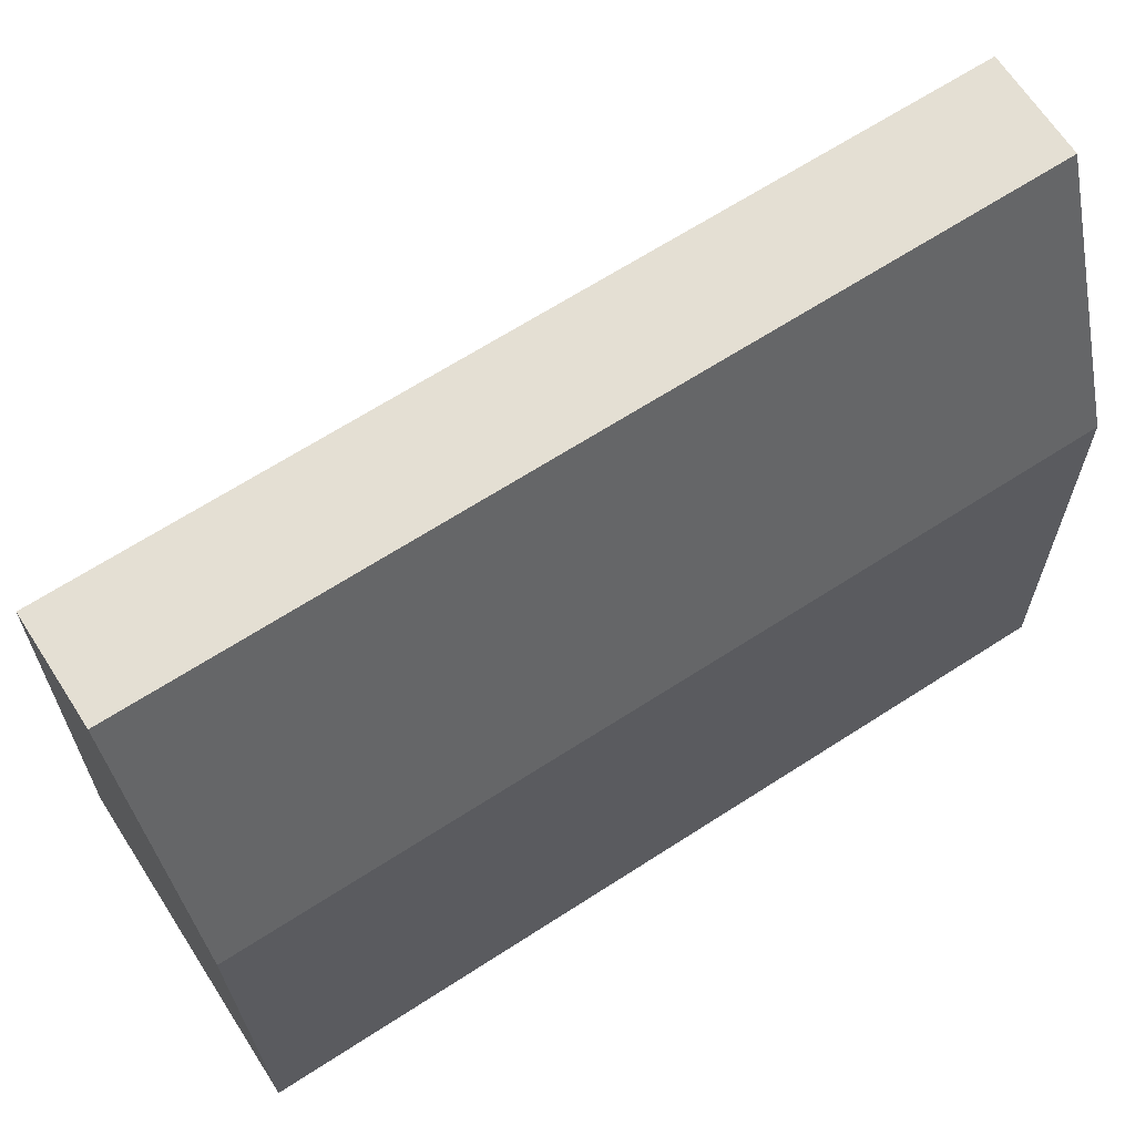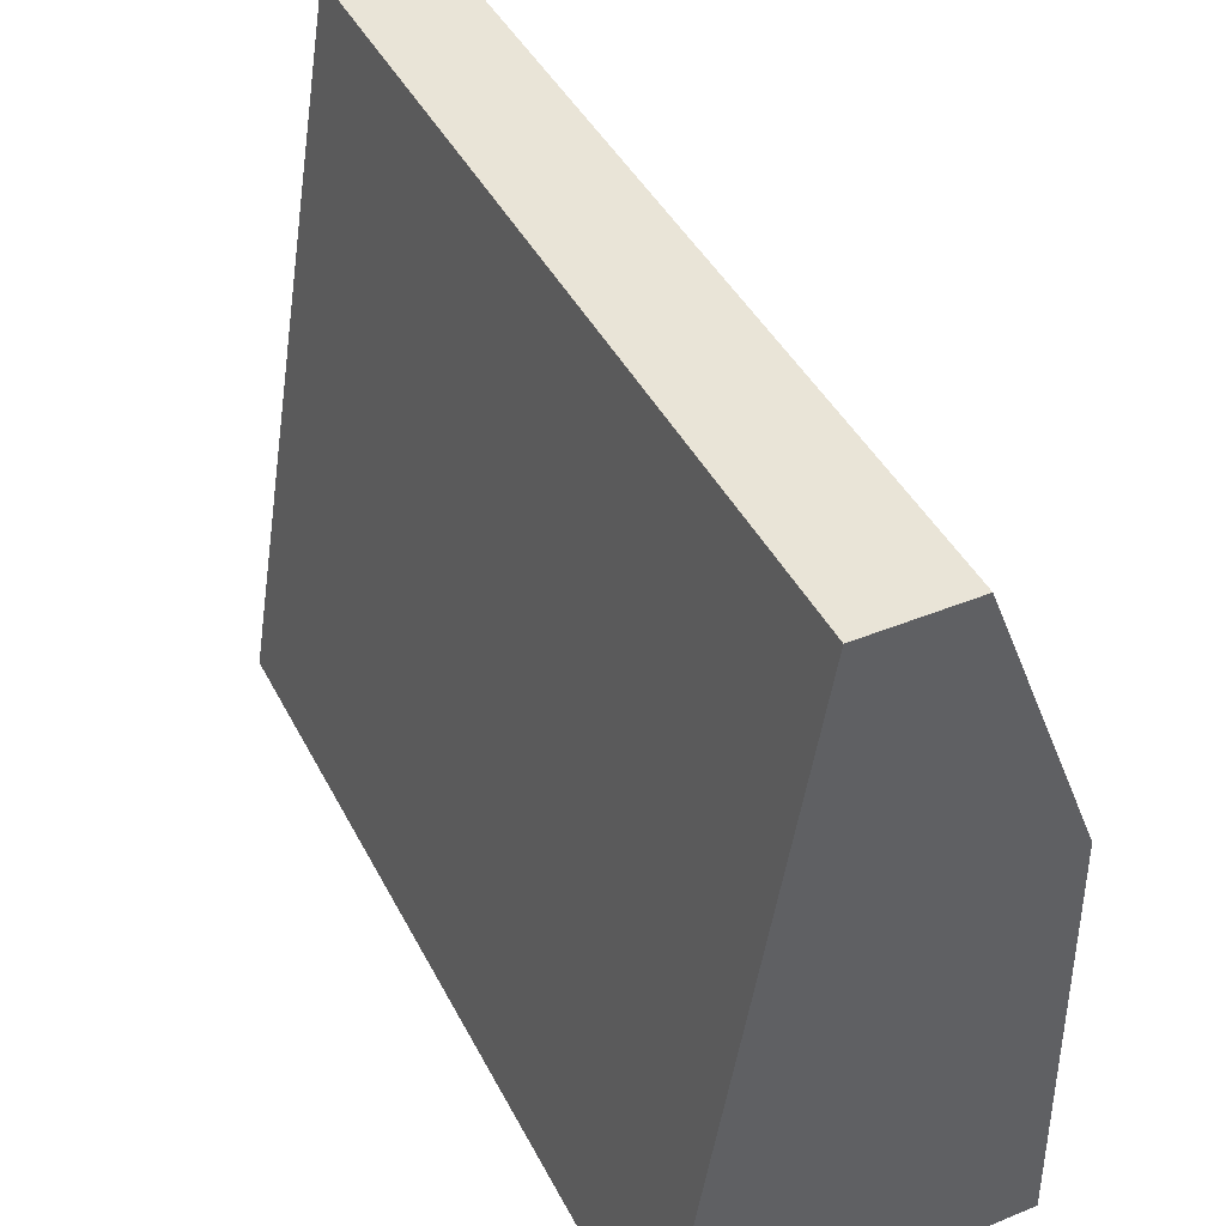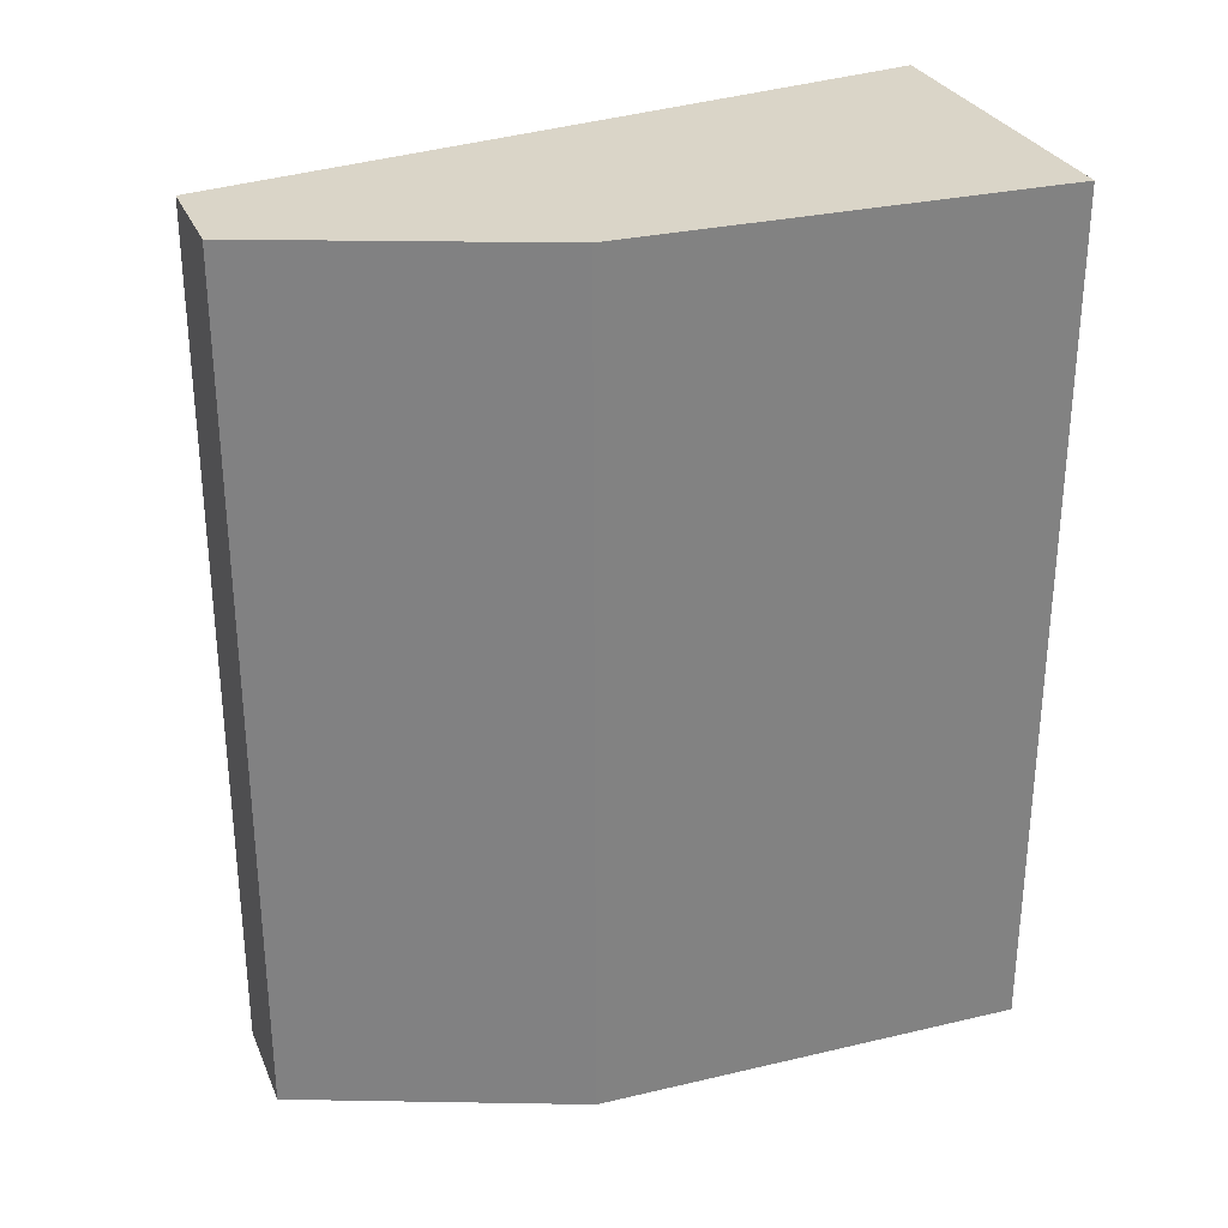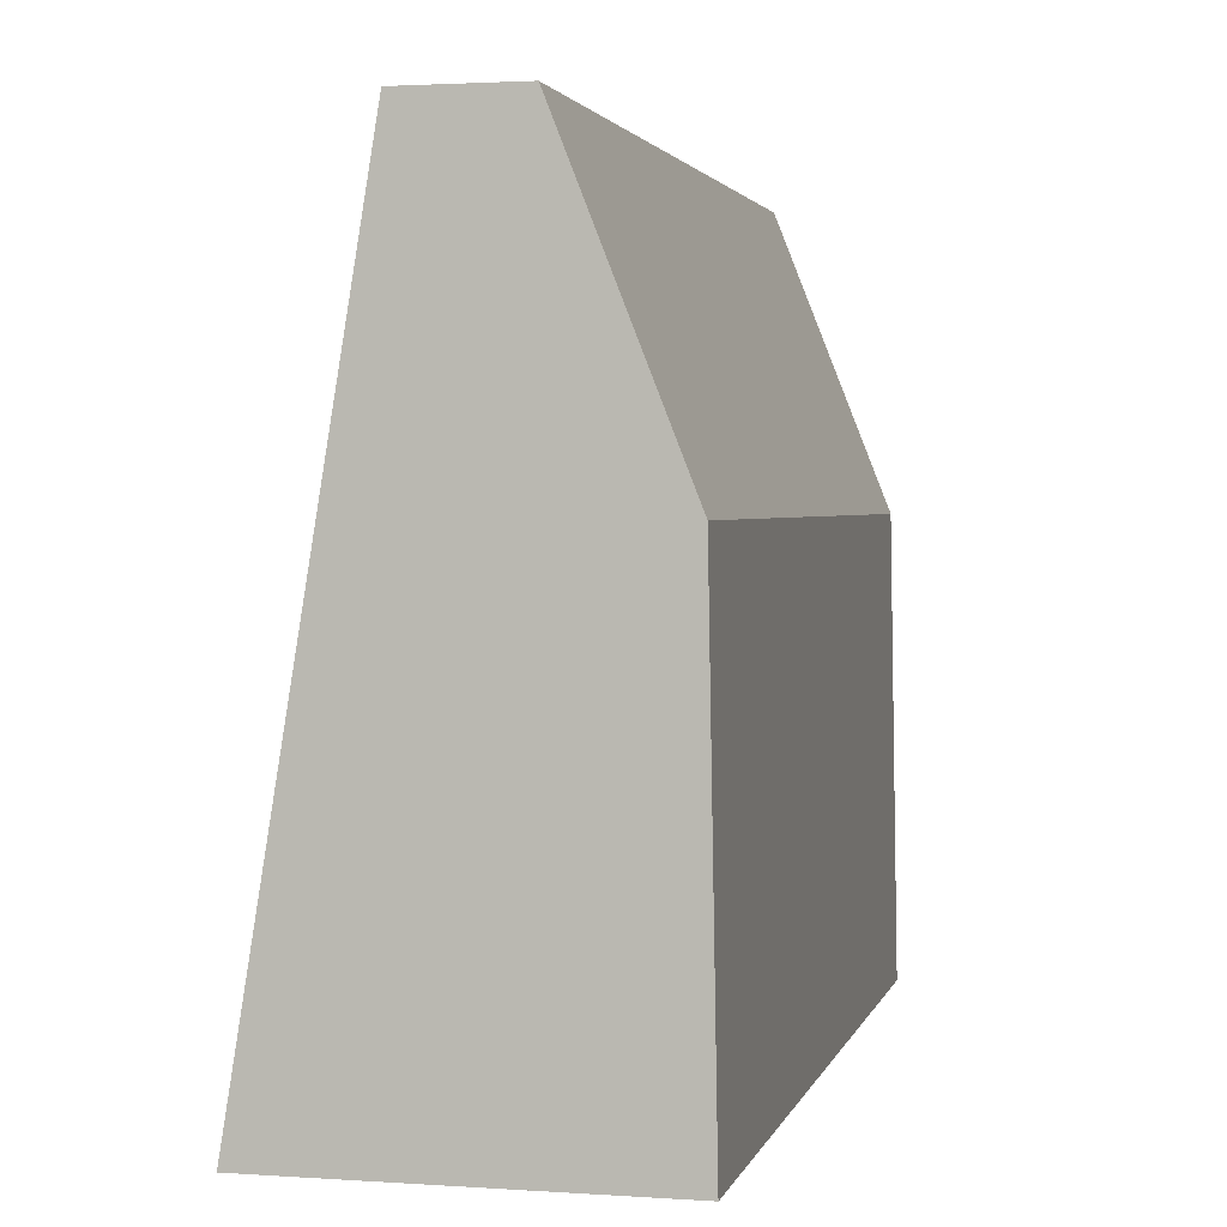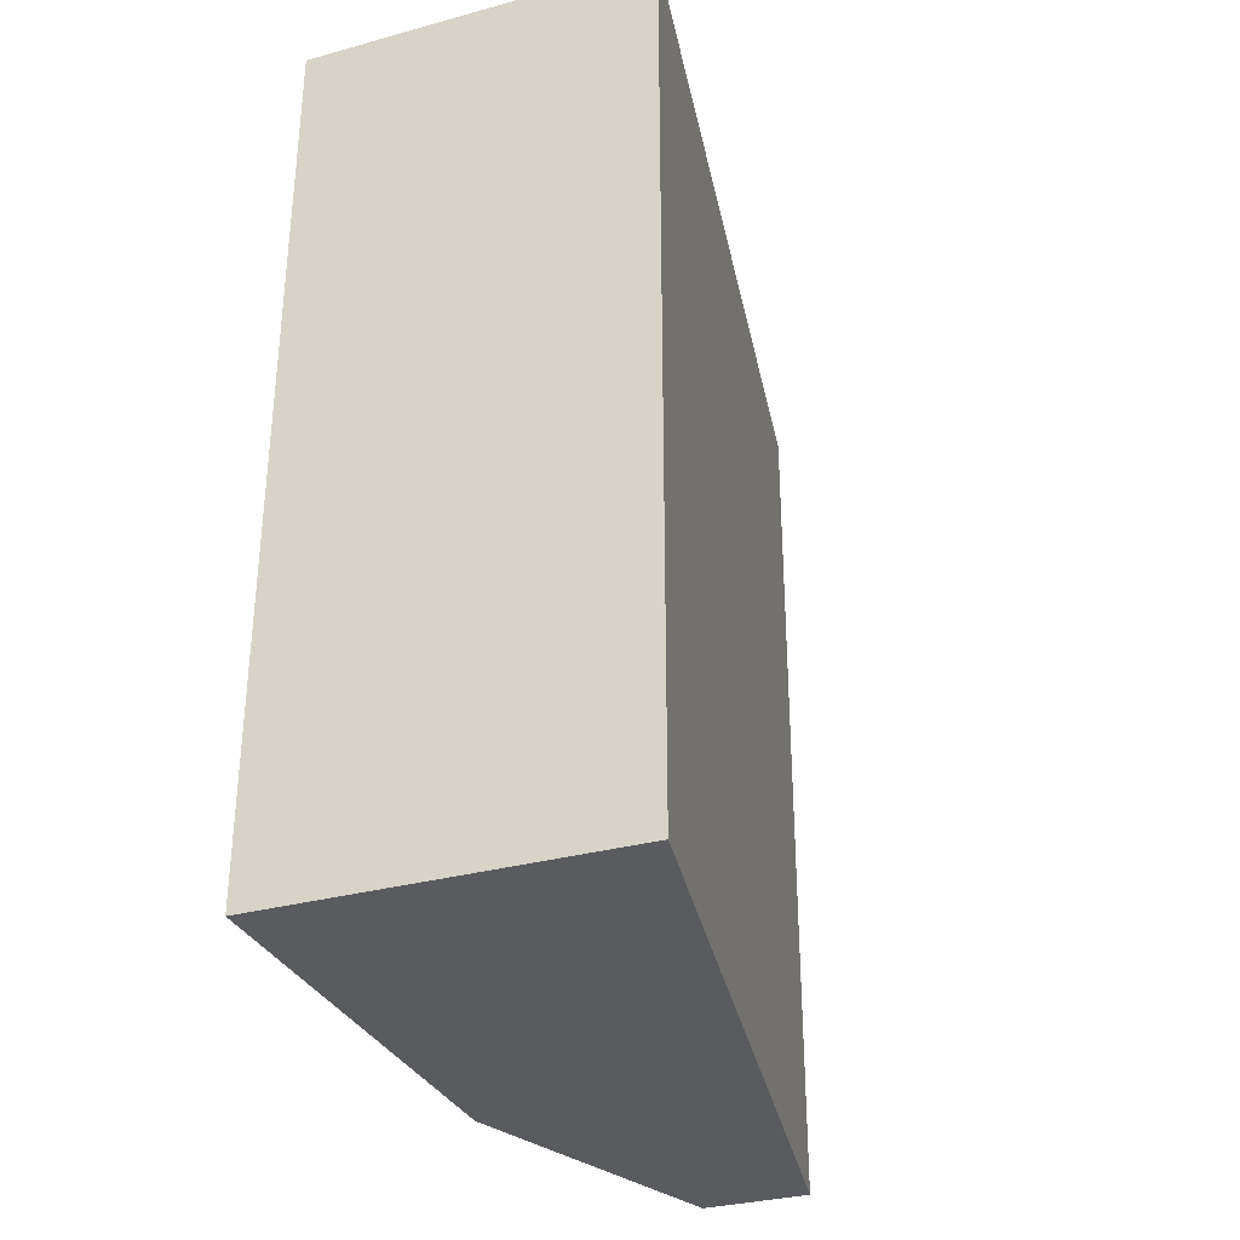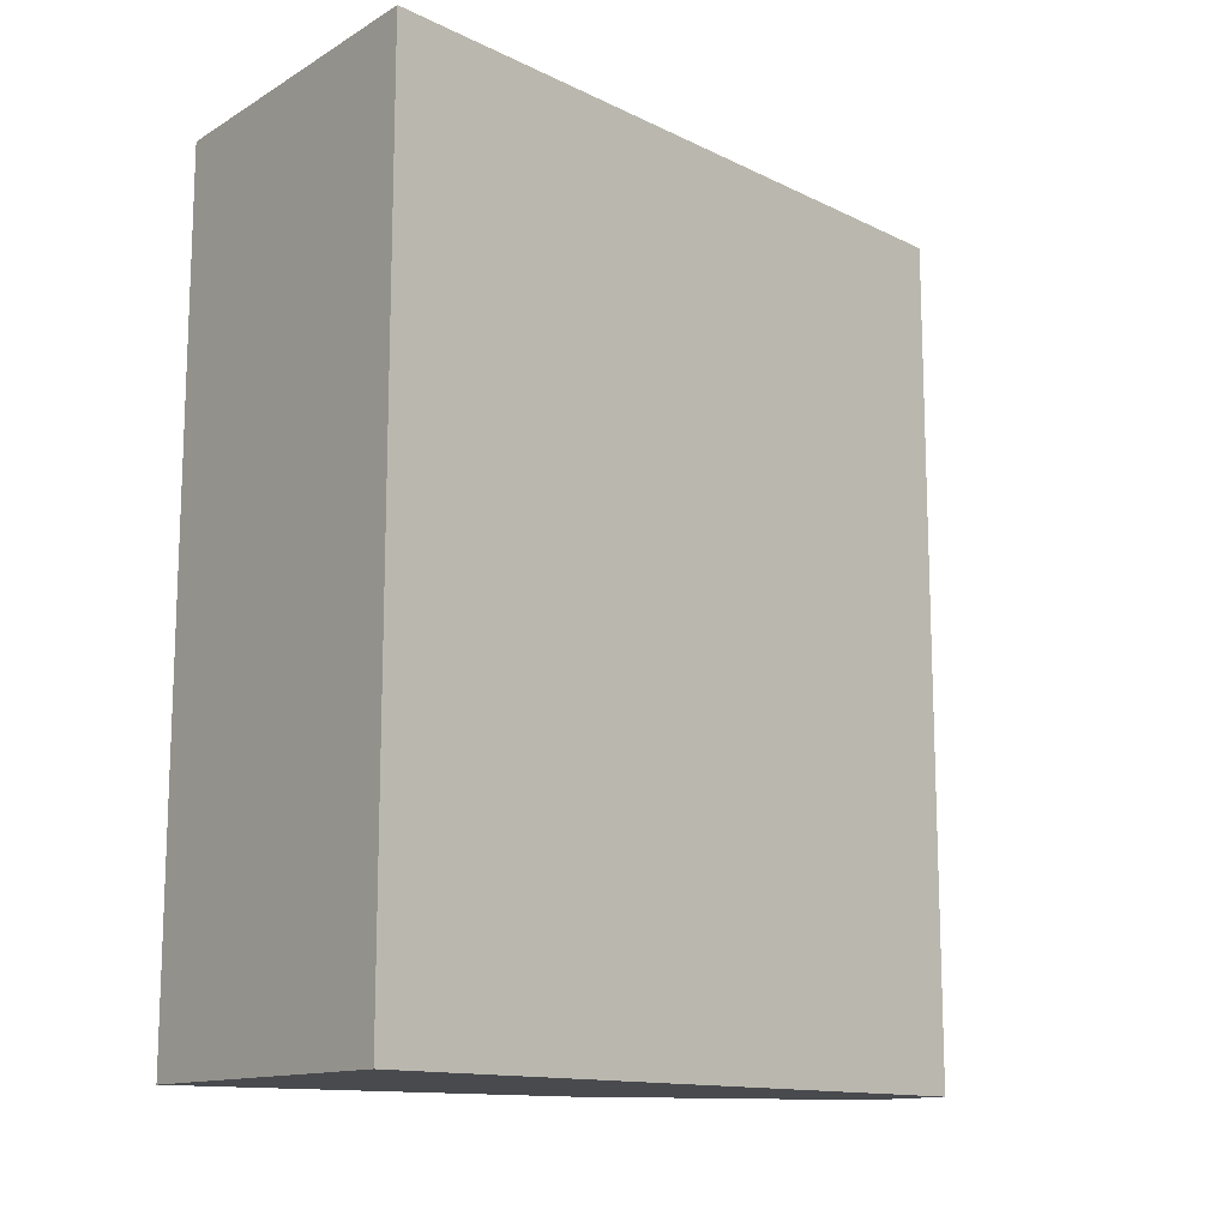
<metadata>
{"format":"obj","ext":"obj","renderer":"f3d","projection":"perspective","resolution":1024,"background":"white","views":[{"elev":66.6,"azim":-122.9,"up":"+Y"},{"elev":43.1,"azim":154.2,"up":"+Y"},{"elev":29.4,"azim":-110.1,"up":"+Z"},{"elev":2.3,"azim":-166.7,"up":"+Y"},{"elev":-32.5,"azim":20.7,"up":"+Z"},{"elev":-13.3,"azim":52.1,"up":"+Z"}]}
</metadata>
<code>
v -0.007427 -0.4514 0.1673
v 0 -0.4966 0.1673
v 0 -0.4966 0.1131
v -0.01408 -0.4514 0.1131
v -0.02154 -0.4966 0.1673
v -0.007427 -0.4514 0.1131
v -0.02106 -0.4691 0.1673
v -0.02154 -0.4966 0.1131
v -0.01408 -0.4514 0.1673
v -0.02106 -0.4691 0.1131
f 1 2 3
f 6 1 3
f 6 3 4
f 6 4 1
f 7 5 2
f 7 2 1
f 8 4 3
f 8 3 2
f 8 2 5
f 8 5 7
f 9 7 1
f 9 1 4
f 9 4 7
f 10 8 7
f 10 7 4
f 10 4 8

</code>
